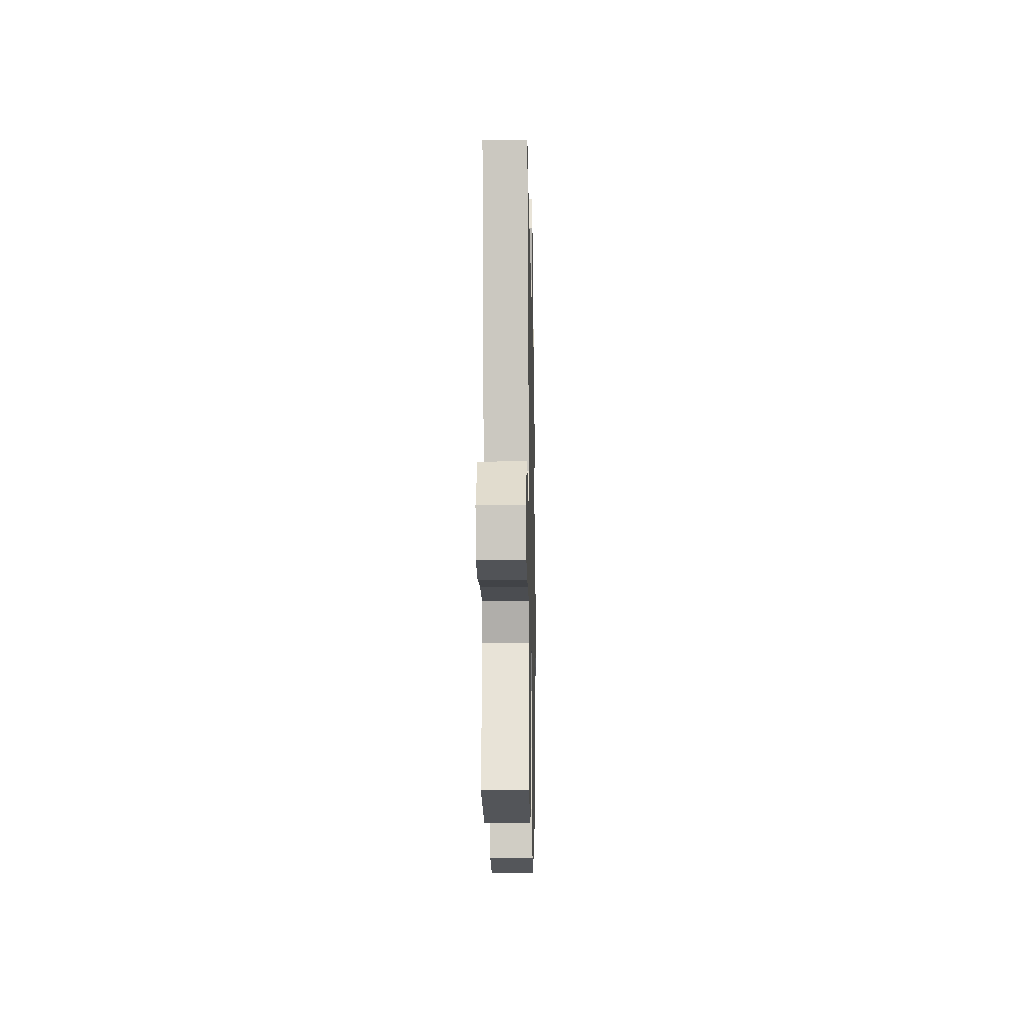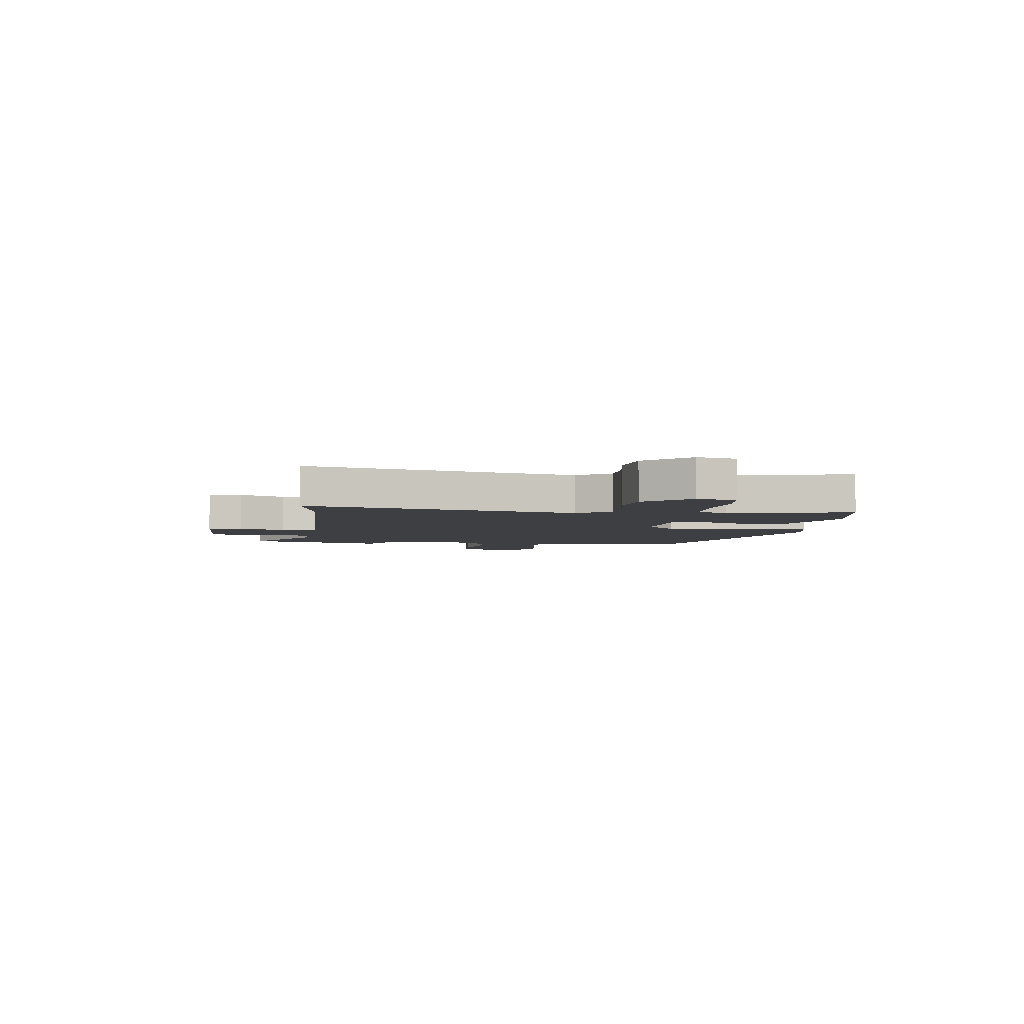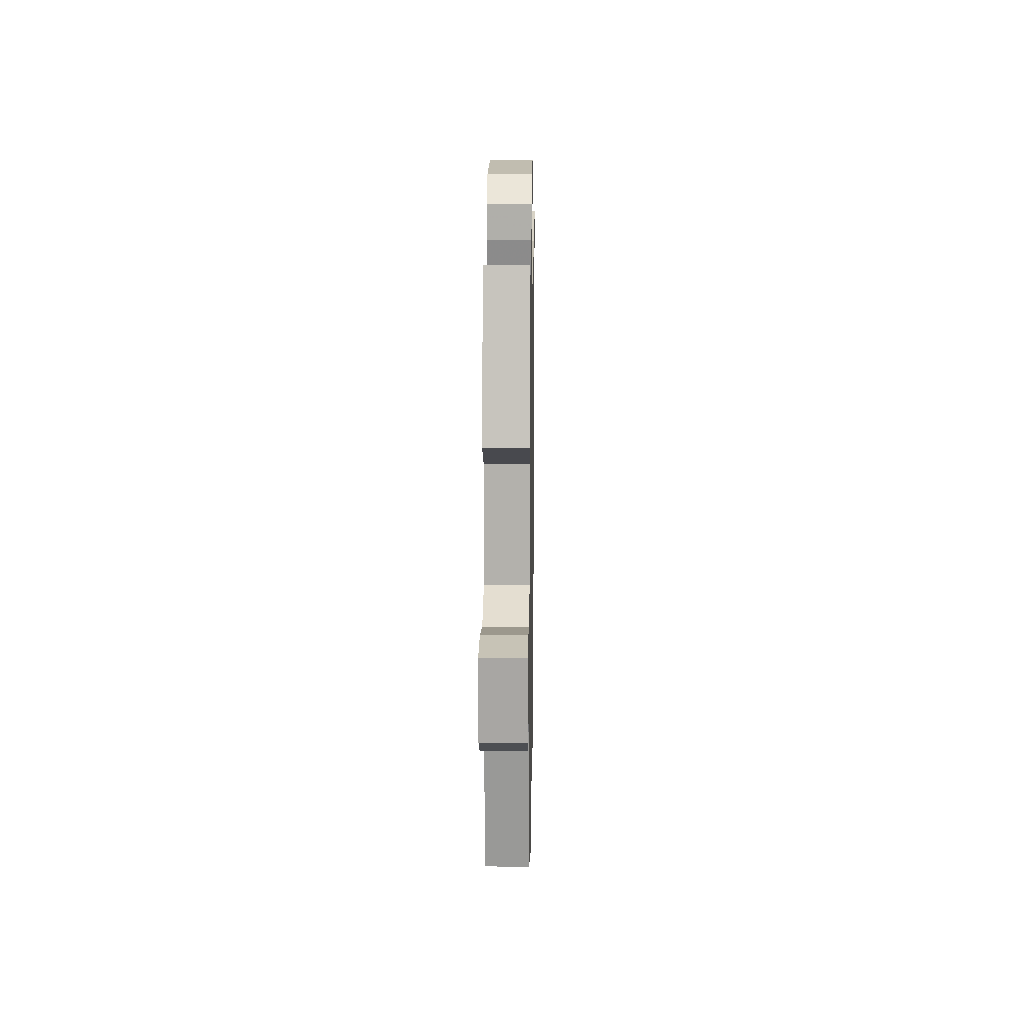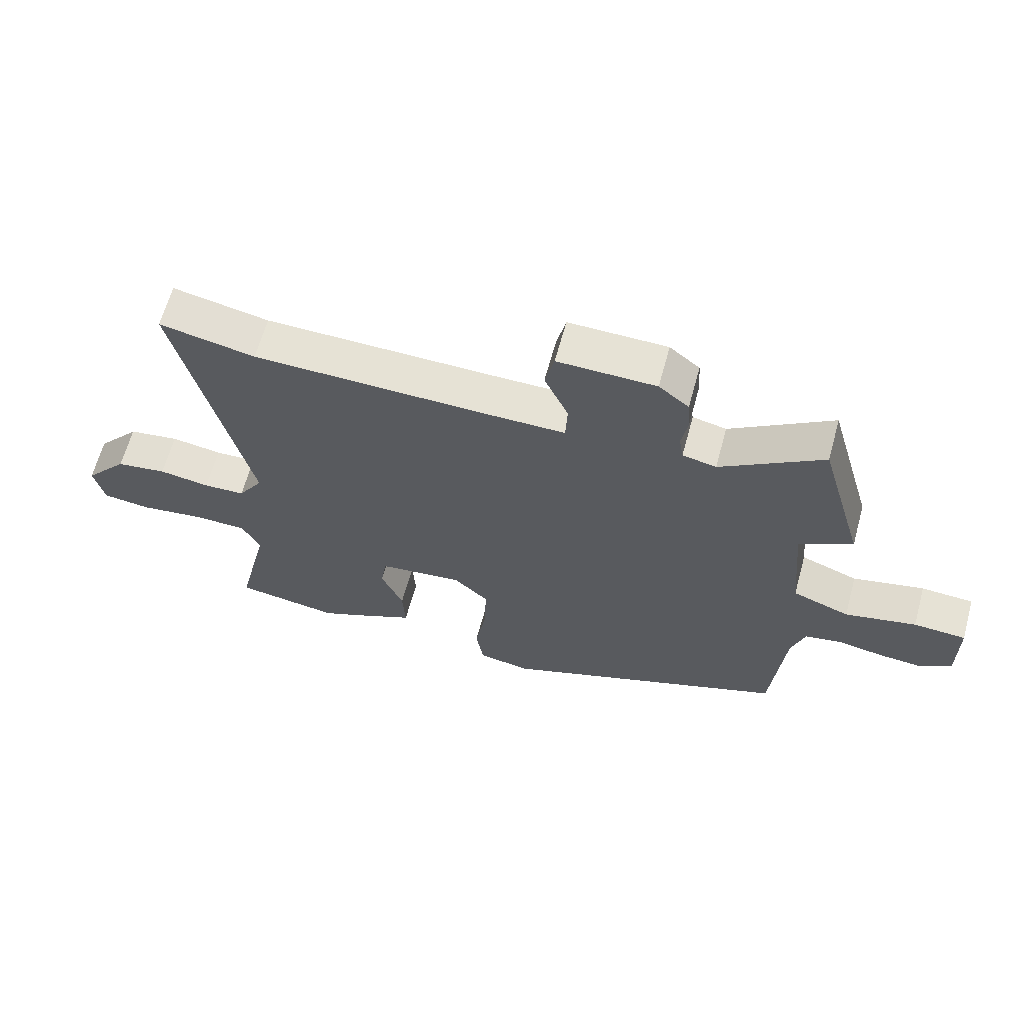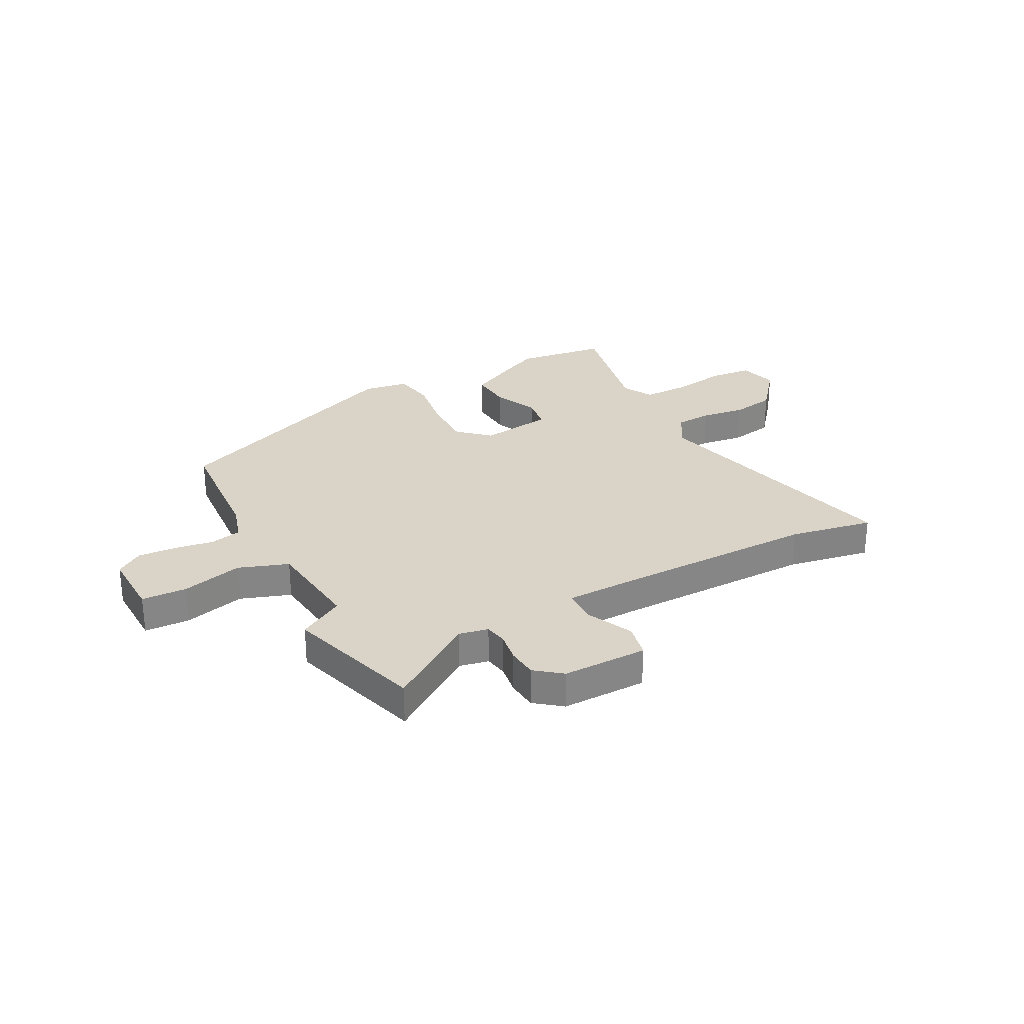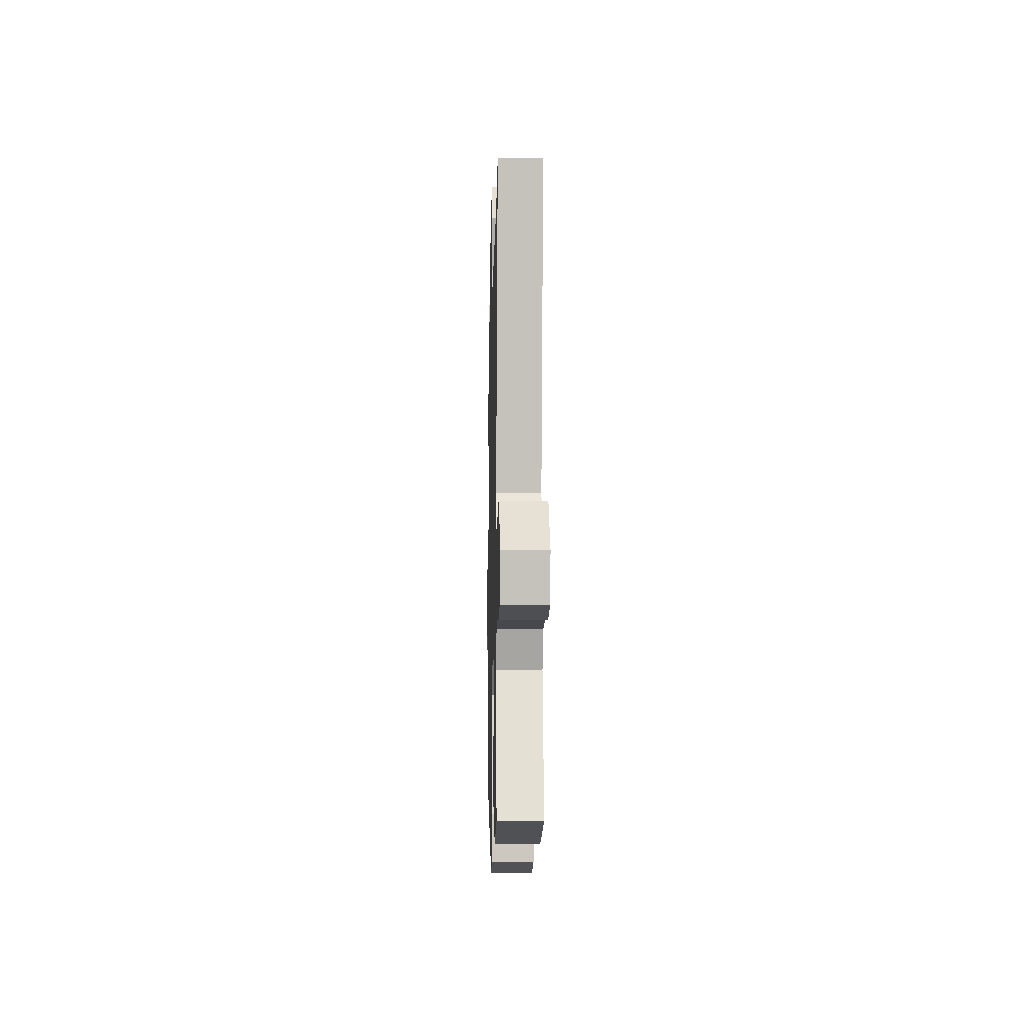
<metadata>
{"format":"obj","ext":"obj","renderer":"f3d","projection":"perspective","resolution":1024,"background":"white","views":[{"elev":-15.4,"azim":91.1,"up":"+Z"},{"elev":-4.2,"azim":83.1,"up":"+Y"},{"elev":16.0,"azim":-89.1,"up":"+Z"},{"elev":64.0,"azim":-164.7,"up":"+Z"},{"elev":28.7,"azim":-29.0,"up":"+Y"},{"elev":-11.1,"azim":88.7,"up":"+Z"}]}
</metadata>
<code>
v 0.455 0.07 0.491
v 0.612 0.07 0.523
v 0.497 0.07 0.019
v 0.538 0.07 -0.045
v 0.606 0.07 -0.048
v 0.689 0.07 -0.035
v 0.772 0.07 -0.048
v 0.843 0.07 -0.132
v 0.826 0.07 -0.206
v 0.746 0.07 -0.215
v 0.643 0.07 -0.2
v 0.555 0.07 -0.201
v 0.525 0.07 -0.259
v 0.578 0.07 -0.488
v 0.409 0.07 -0.514
v 0.352 0.07 -0.489
v 0.243 0.07 -0.436
v 0.247 0.07 -0.356
v 0.283 0.07 -0.273
v 0.273 0.07 -0.21
v 0.135 0.07 -0.193
v 0.078 0.07 -0.247
v 0.081 0.07 -0.345
v 0.099 0.07 -0.45
v 0.087 0.07 -0.529
v 0.001 0.07 -0.544
v -0.471 0.07 -0.361
v -0.492 0.07 -0.124
v -0.514 0.07 -0.056
v -0.573 0.07 -0.044
v -0.648 0.07 -0.057
v -0.719 0.07 -0.063
v -0.77 0.07 -0.03
v -0.769 0.07 0.097
v -0.684 0.07 0.102
v -0.568 0.07 0.075
v -0.475 0.07 0.11
v -0.458 0.07 0.297
v -0.544 0.07 0.344
v -0.47 0.07 0.604
v -0.304 0.07 0.494
v -0.249 0.07 0.506
v -0.242 0.07 0.549
v -0.252 0.07 0.606
v -0.248 0.07 0.662
v -0.199 0.07 0.702
v -0.039 0.07 0.704
v -0.024 0.07 0.639
v -0.063 0.07 0.552
v -0.06 0.07 0.486
v 0.077 0.07 0.486
v 0.455 0 0.491
v 0.612 0 0.523
v 0.497 0 0.019
v 0.538 0 -0.045
v 0.606 0 -0.048
v 0.689 0 -0.035
v 0.772 0 -0.048
v 0.843 0 -0.132
v 0.826 0 -0.206
v 0.746 0 -0.215
v 0.643 0 -0.2
v 0.555 0 -0.201
v 0.525 0 -0.259
v 0.578 0 -0.488
v 0.409 0 -0.514
v 0.352 0 -0.489
v 0.243 0 -0.436
v 0.247 0 -0.356
v 0.283 0 -0.273
v 0.273 0 -0.21
v 0.135 0 -0.193
v 0.078 0 -0.247
v 0.081 0 -0.345
v 0.099 0 -0.45
v 0.087 0 -0.529
v 0.001 0 -0.544
v -0.471 0 -0.361
v -0.492 0 -0.124
v -0.514 0 -0.056
v -0.573 0 -0.044
v -0.648 0 -0.057
v -0.719 0 -0.063
v -0.77 0 -0.03
v -0.769 0 0.097
v -0.684 0 0.102
v -0.568 0 0.075
v -0.475 0 0.11
v -0.458 0 0.297
v -0.544 0 0.344
v -0.47 0 0.604
v -0.304 0 0.494
v -0.249 0 0.506
v -0.242 0 0.549
v -0.252 0 0.606
v -0.248 0 0.662
v -0.199 0 0.702
v -0.039 0 0.704
v -0.024 0 0.639
v -0.063 0 0.552
v -0.06 0 0.486
v 0.077 0 0.486
f 46 47 48 49
f 46 49 50
f 43 44 45 46
f 42 43 46 50
f 41 42 50
f 38 39 40 41
f 37 38 41 50
f 33 34 35 36
f 33 36 37
f 30 31 32 33
f 30 33 37
f 29 30 37 50
f 25 26 27 28
f 23 24 25 28
f 22 23 28 29
f 21 22 29 50
f 16 17 18 19
f 16 19 20
f 13 14 15 16
f 12 13 16 20
f 8 9 10 11
f 8 11 12
f 5 6 7 8
f 4 5 8 12
f 3 4 12 20
f 1 2 3 20
f 20 21 50 51
f 1 20 51
f 100 99 98 97
f 101 100 97
f 97 96 95 94
f 101 97 94 93
f 101 93 92
f 92 91 90 89
f 101 92 89 88
f 87 86 85 84
f 88 87 84
f 84 83 82 81
f 88 84 81
f 101 88 81 80
f 79 78 77 76
f 79 76 75 74
f 80 79 74 73
f 101 80 73 72
f 70 69 68 67
f 71 70 67
f 67 66 65 64
f 71 67 64 63
f 62 61 60 59
f 63 62 59
f 59 58 57 56
f 63 59 56 55
f 71 63 55 54
f 71 54 53 52
f 102 101 72 71
f 102 71 52
f 1 52 53 2
f 2 53 54 3
f 3 54 55 4
f 4 55 56 5
f 5 56 57 6
f 6 57 58 7
f 7 58 59 8
f 8 59 60 9
f 9 60 61 10
f 10 61 62 11
f 11 62 63 12
f 12 63 64 13
f 13 64 65 14
f 14 65 66 15
f 15 66 67 16
f 16 67 68 17
f 17 68 69 18
f 18 69 70 19
f 19 70 71 20
f 20 71 72 21
f 21 72 73 22
f 22 73 74 23
f 23 74 75 24
f 24 75 76 25
f 25 76 77 26
f 26 77 78 27
f 27 78 79 28
f 28 79 80 29
f 29 80 81 30
f 30 81 82 31
f 31 82 83 32
f 32 83 84 33
f 33 84 85 34
f 34 85 86 35
f 35 86 87 36
f 36 87 88 37
f 37 88 89 38
f 38 89 90 39
f 39 90 91 40
f 40 91 92 41
f 41 92 93 42
f 42 93 94 43
f 43 94 95 44
f 44 95 96 45
f 45 96 97 46
f 46 97 98 47
f 47 98 99 48
f 48 99 100 49
f 49 100 101 50
f 50 101 102 51
f 51 102 52 1

</code>
